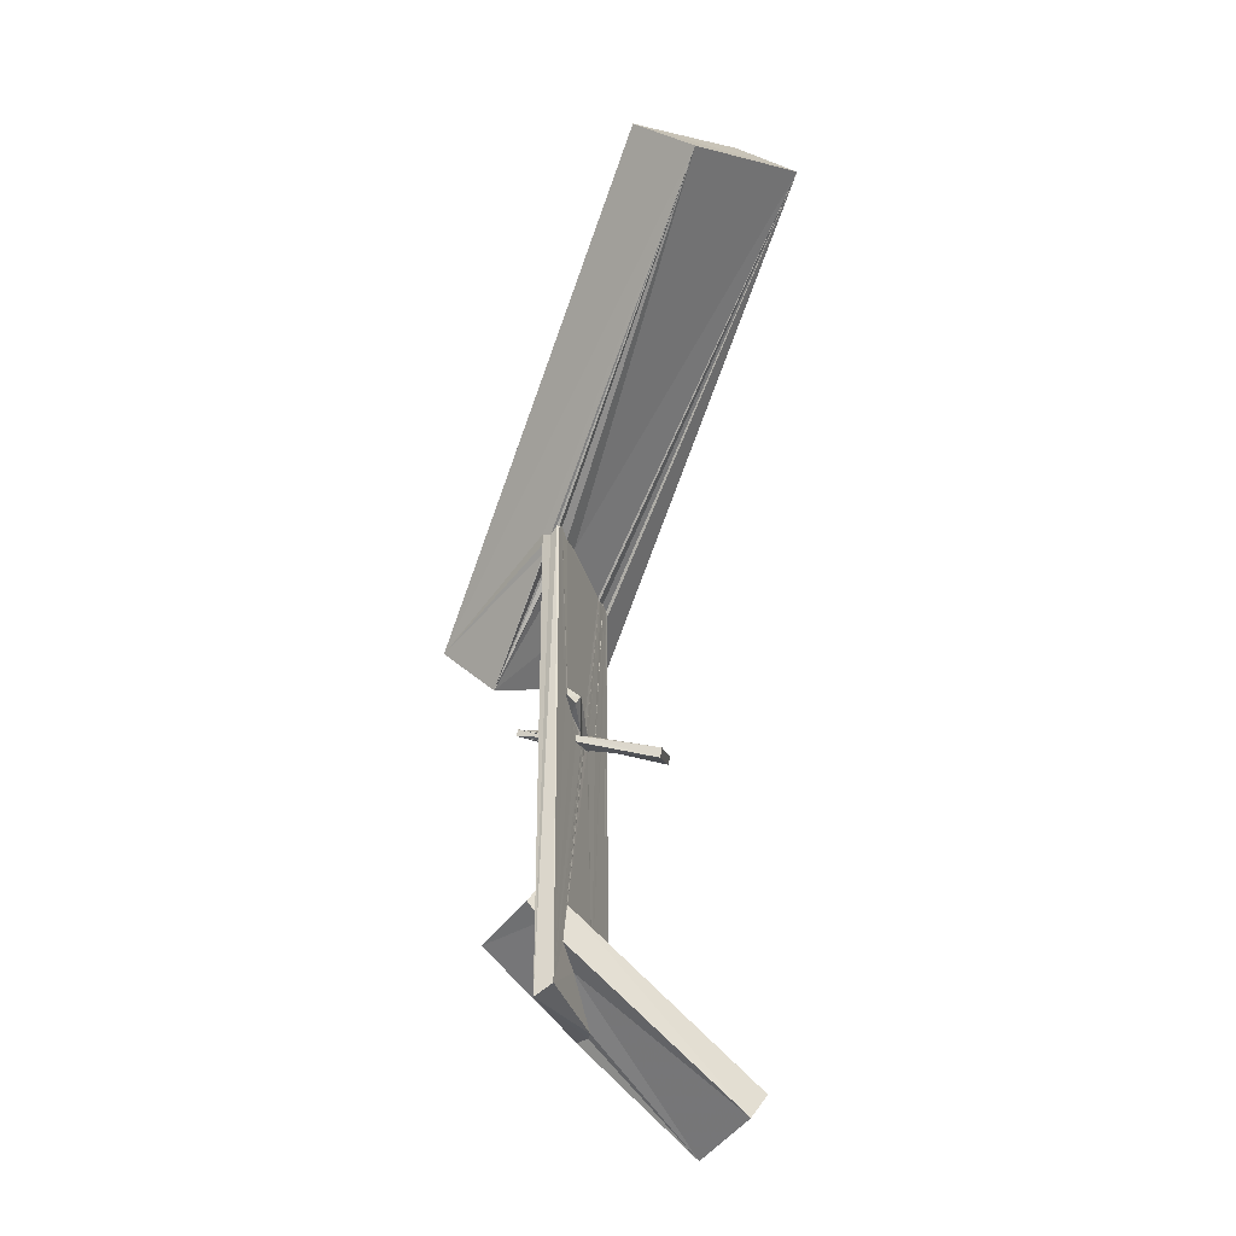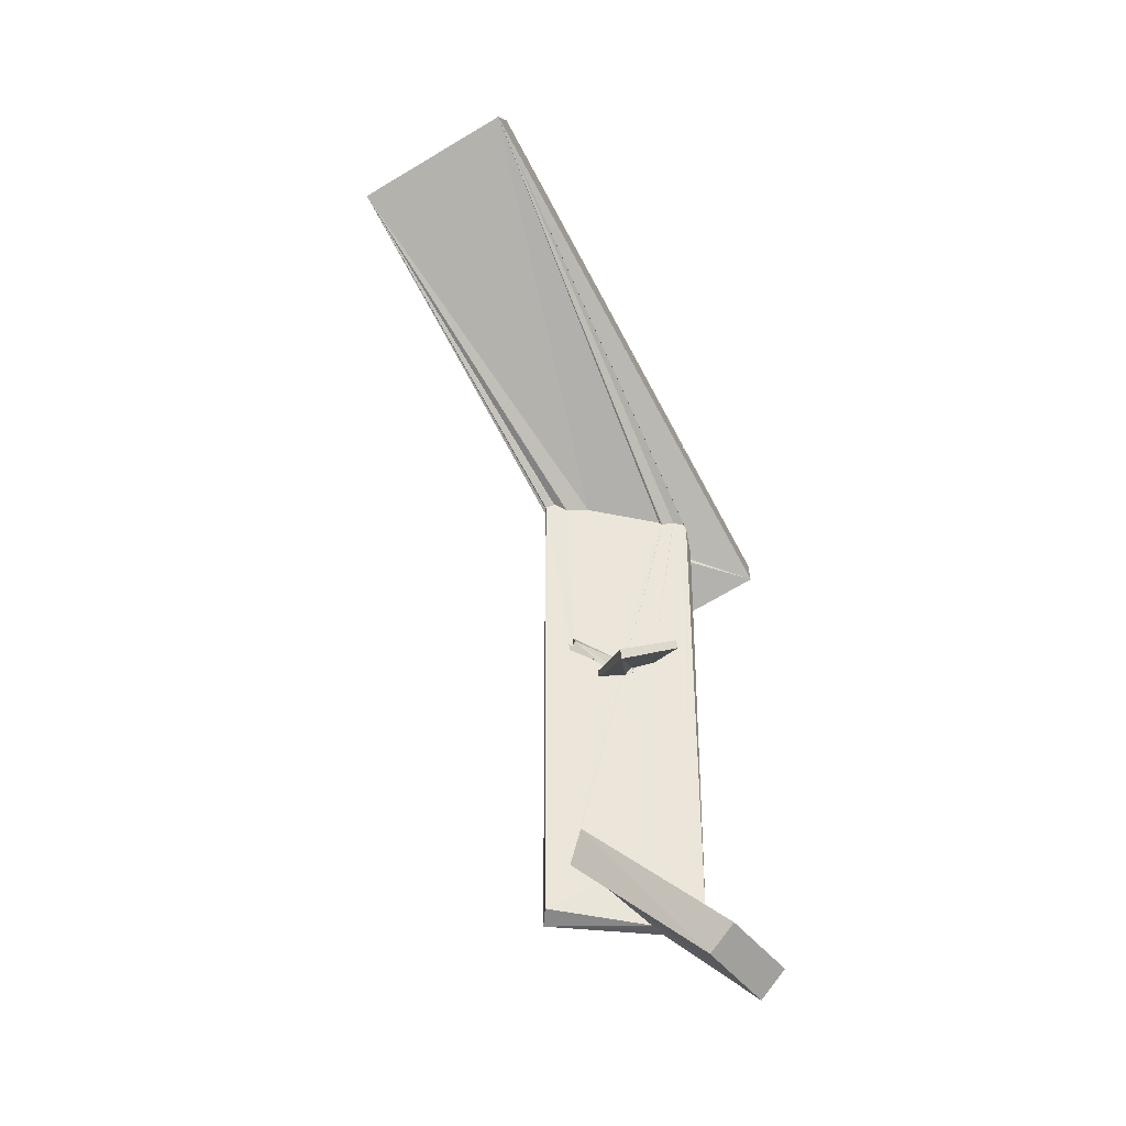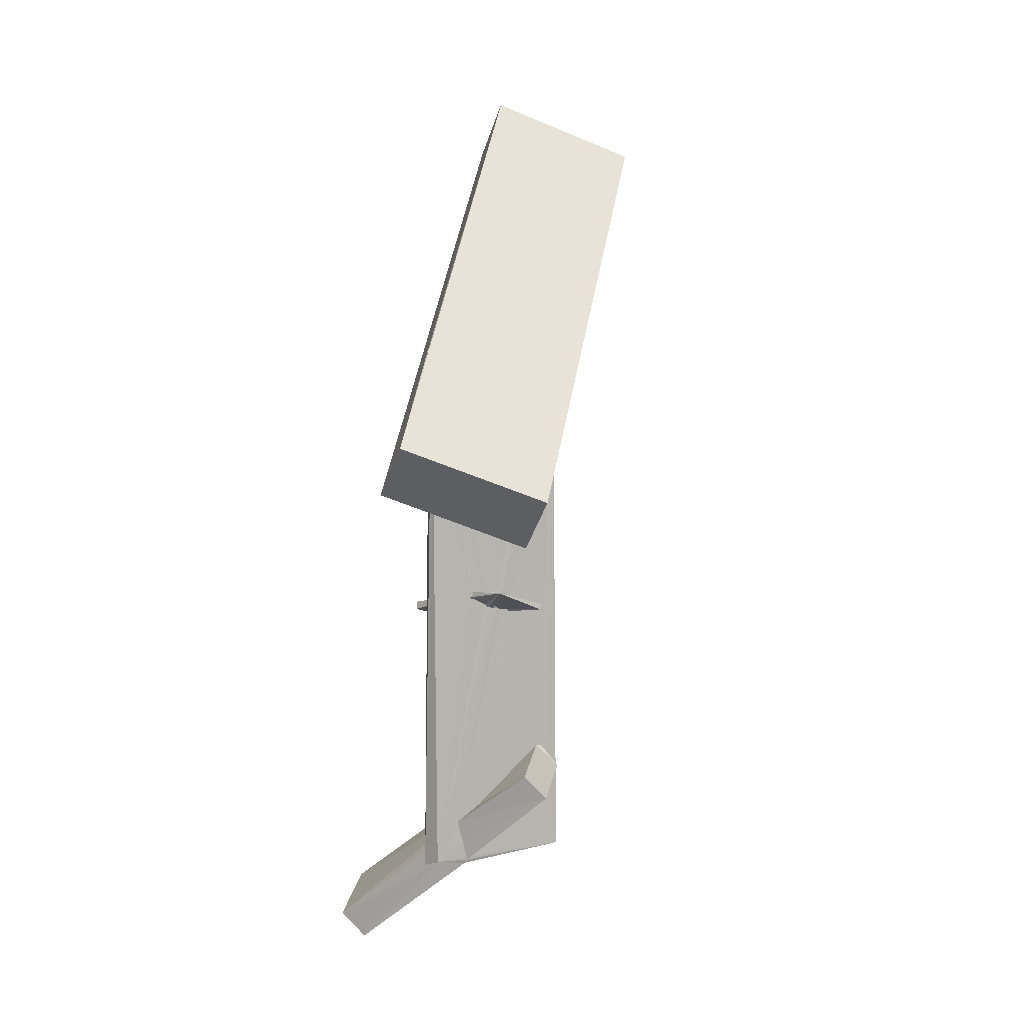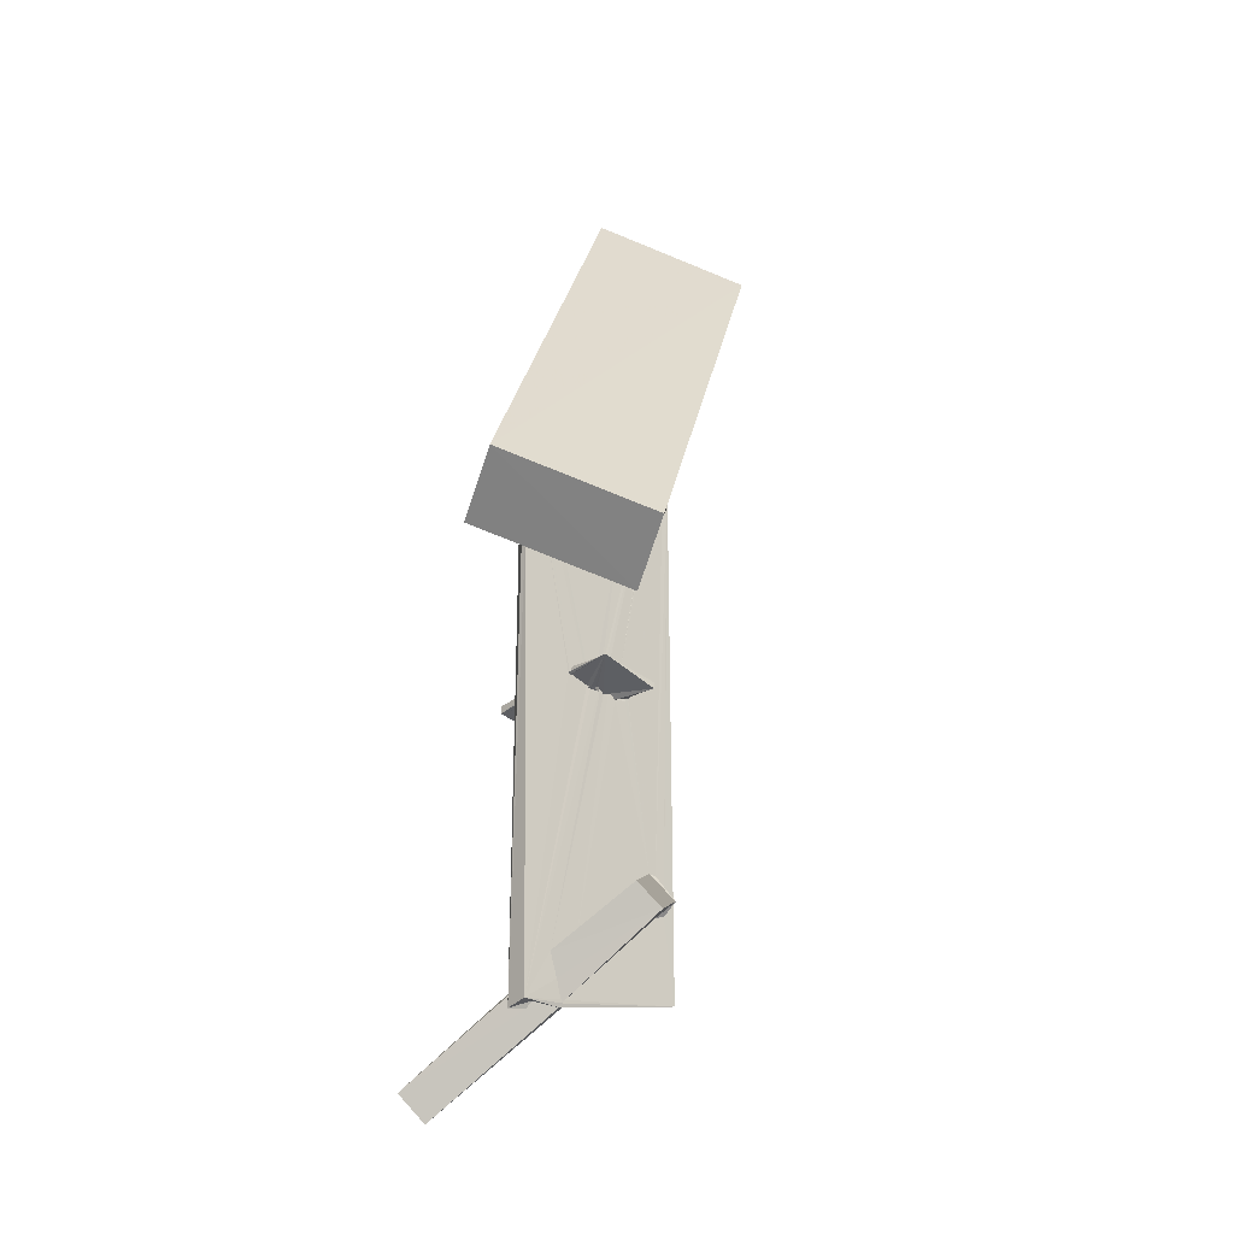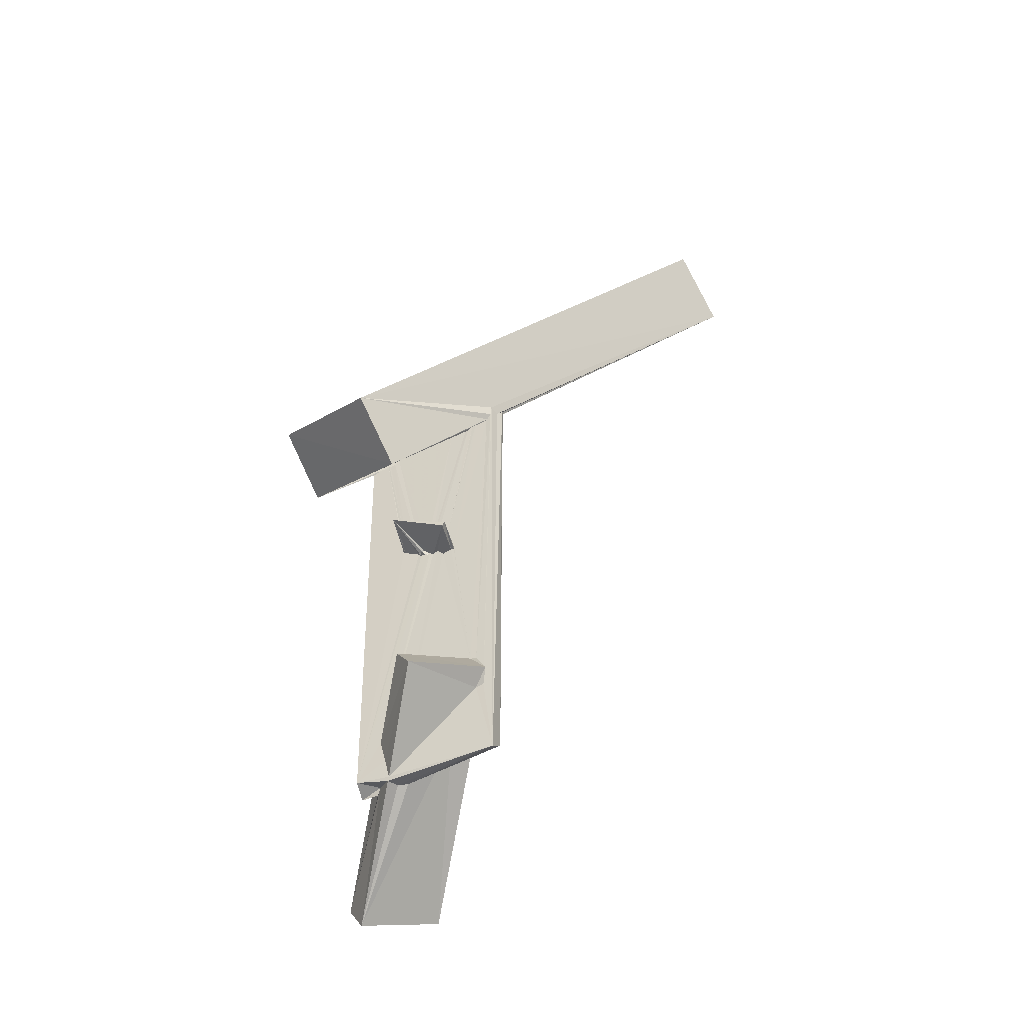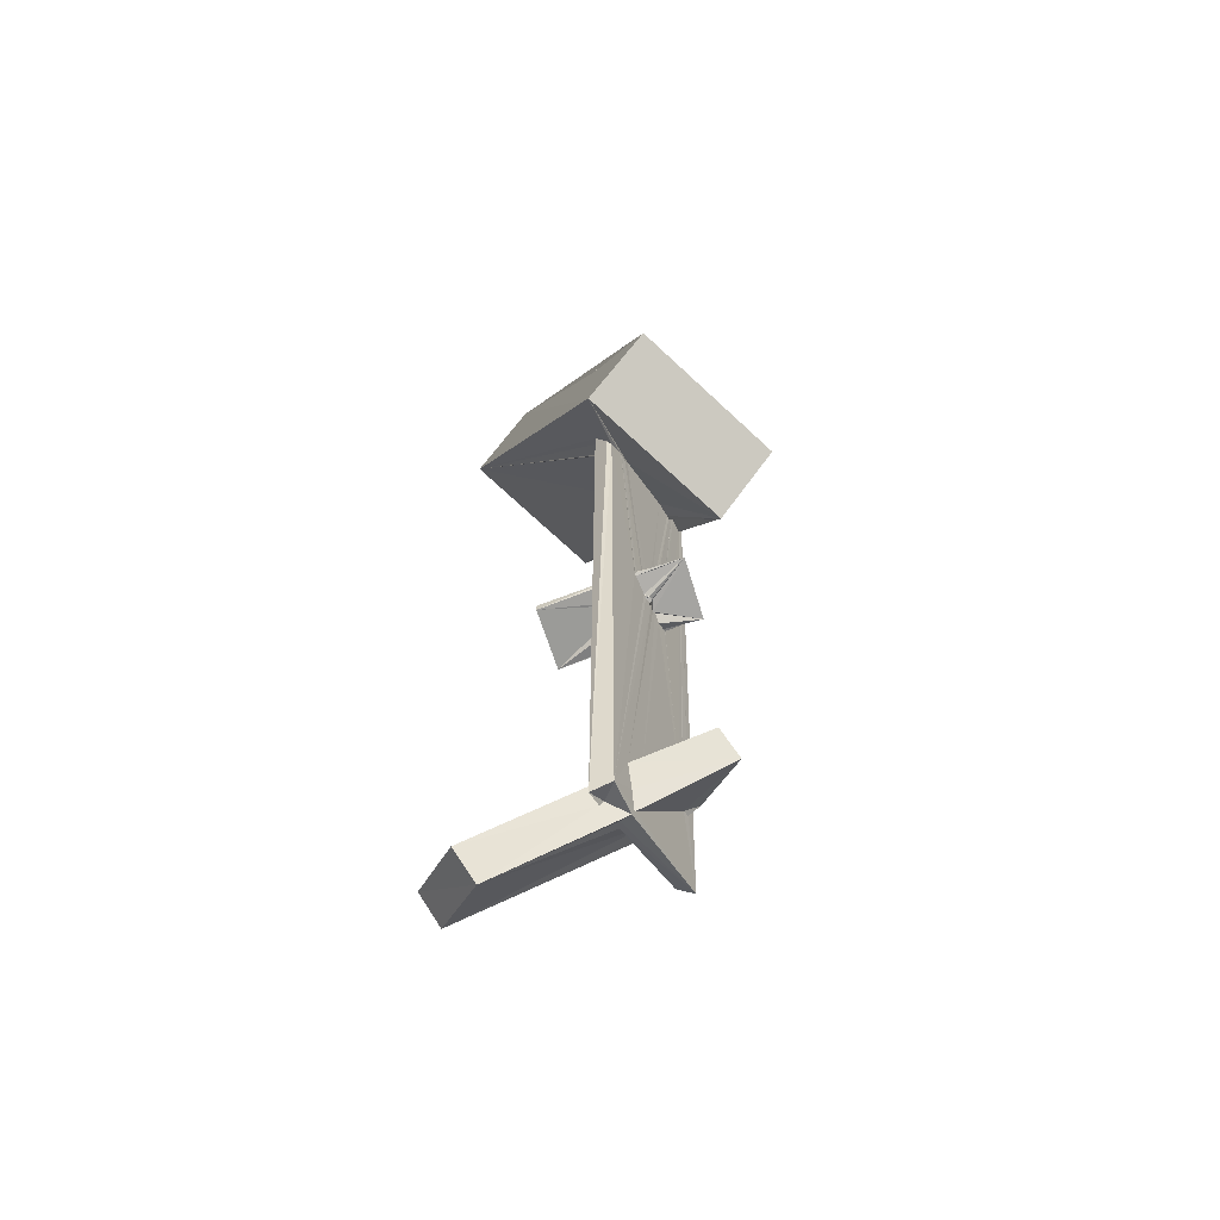
<metadata>
{"format":"obj","ext":"obj","renderer":"f3d","projection":"perspective","resolution":1024,"background":"white","views":[{"elev":-28.0,"azim":-162.8,"up":"+Y"},{"elev":-30.7,"azim":-93.6,"up":"+Y"},{"elev":6.2,"azim":59.3,"up":"+Y"},{"elev":-14.9,"azim":58.2,"up":"+Y"},{"elev":-41.5,"azim":116.3,"up":"+Y"},{"elev":-47.4,"azim":26.9,"up":"+Y"}]}
</metadata>
<code>
o 848_Cube.3422
v -0.1998 -0.007036 -0.0179
v -0.2045 0.01812 0.06316
v -0.2031 -0.01909 0.08597
v -0.2047 3.773 0.9732
v -0.2073 3.713 1.039
v -0.2025 0.02263 0.0824
v -0.2043 -0.09428 0.08984
v -0.2017 3.718 1.048
v -0.2018 4.027 -1.186
v -0.1979 4.065 -0.6833
v -0.2106 0.03845 0.0361
v -0.2039 0.09383 0.1335
v -0.2028 3.823 1.045
v -0.2008 0.6422 -1.039
v -0.1961 4.194 -1.484
v -0.282 0.0407 0.061
v -1.93 -0.5329 -0.1439
v -0.2042 -0.0178 0.1956
v -0.2055 3.73 1.05
v -0.1978 4.239 -1.517
v -0.1965 0.4412 -1.052
v -0.2524 -0.0863 -0.1404
v -0.2035 -0.000167 0.3345
v -0.2066 3.722 1.132
v -0.1996 4.165 -1.505
v -0.1956 0.478 -1.144
v -0.4893 0.4066 -1.019
v -0.2019 -0.1756 -0.4991
v -0.2383 -0.03734 -0.2538
v -1.743 -0.1712 1.096
v -0.2053 0.1785 0.7684
v -0.2036 3.603 1.266
v -0.1977 4.095 -1.671
v -0.194 -5.81 -1.649
v -0.4026 0.2298 -1.124
v -1.883 -0.7426 -0.1229
v -0.2421 -0.1883 -0.2251
v -0.2275 -0.1424 -0.2357
v -1.702 -0.3357 1.135
v -0.2074 3.761 1.3
v -0.2069 0.166 0.7926
v -0.1451 4.111 -1.681
v 0.1956 -6.057 -1.664
v -0.1981 0.1851 -0.7421
v -0.2007 -0.3132 -0.4849
v -0.2017 -0.03705 -0.2352
v -0.2078 3.781 1.305
v -0.2087 0.08626 0.7807
v 0.01177 3.94 -1.618
v 0.2058 4.022 -1.563
v -0.209 -6.13 0.5857
v -0.1985 -0.2989 -0.4516
v -0.2402 -0.06857 0.2639
v -0.2138 -0.2489 0.1164
v -0.2059 3.668 1.404
v -0.2108 -5.066 0.6612
v 0.1982 -4.373 -1.427
v 0.2068 3.799 -1.538
v -0.1022 -6.159 0.7815
v -0.205 -5.225 -0.4636
v -0.1955 -4.816 -1.121
v -0.2021 -0.2909 -0.1383
v -0.2345 -0.0859 0.2809
v -0.2043 -0.05109 0.3255
v -0.237 -0.1778 0.2982
v -0.2022 -0.2036 0.3242
v -0.2155 -5.744 1.431
v -0.2047 3.729 1.552
v 0.1972 -3.603 -1.241
v 0.2015 3.664 -1.453
v 0.195 -4.4 -1.245
v 0.1757 -6.19 0.8724
v -1.833 -8.264 2.548
v -0.2007 -0.2475 -0.09334
v -3.193 -7.828 1.378
v -0.2078 -0.1988 0.05229
v -0.2009 -0.1938 0.2539
v -0.2034 -0.2086 0.3028
v -3.429 -7.263 1.836
v -2.089 -7.693 3.008
v -0.2194 -6.212 1.727
v -0.2087 3.6 1.6
v 0.2058 3.63 -1.426
v 0.1988 -3.568 -1.097
v 0.2074 3.66 -1.45
v 0.3944 -4.085 -1.575
v 0.2079 -6.112 0.8336
v 0.2161 -6.044 1.624
v -0.202 -0.2375 -0.06399
v -0.1979 -3.979 -0.892
v -0.2017 -0.131 0.04731
v -0.2034 -0.2705 0.03601
v -0.1996 -0.3044 0.07643
v -0.2041 -0.179 0.2747
v -0.2149 -6.201 1.337
v -0.2014 -3.996 -0.8841
v -0.2126 -6.089 1.349
v 0.123 3.178 1.727
v 0.2086 3.717 -1.148
v 0.2056 -0.1592 -0.6168
v 1.742 -4.454 -0.4116
v -0.1603 -6.06 1.255
v -0.2033 -0.2589 0.04445
v 0.2119 3.064 1.699
v 0.2077 0.2513 -0.4218
v 0.2058 -0.09705 -0.4808
v 0.2065 3.548 -1.03
v 0.2049 -0.201 -0.6104
v 1.503 -3.94 0.01854
v 0.2146 -5.666 0.9421
v 0.2155 0.167 0.7285
v 0.2123 3.134 1.284
v 0.2091 3.669 -1.06
v 0.2054 0.1891 -0.4498
v 0.2088 -0.07561 -0.4005
v 0.2057 0.2954 -0.4293
v 0.9513 -0.003773 -0.7519
v 0.2052 -0.1973 -0.5406
v 0.2089 -4.81 0.5024
v 0.2132 -5.161 1.082
v 0.2111 -0.03721 0.3171
v 0.2114 0.1256 0.6884
v 0.2136 3.254 1.284
v 0.2105 3.501 -0.9222
v 0.2129 0.2052 -0.1285
v 0.2107 0.1213 -0.006666
v 0.2116 -0.03442 -0.09456
v 0.2094 0.06211 -0.1345
v 0.2735 0.159 -0.07911
v 0.215 0.1398 -0.1132
v 0.993 -0.1309 -0.7166
v 0.2093 -0.2468 -0.5517
v 0.2078 -0.2493 -0.3266
v 0.2139 -0.05244 0.008089
v 0.2145 -0.1358 0.06088
v 0.2149 -0.09723 0.2456
v 1.174 0.3634 0.496
v 0.2138 0.2874 0.6516
v 0.2132 3.238 1.247
v 0.2065 3.55 -0.8622
v 0.2091 0.233 0.000422
v 0.2534 0.02508 0.04595
v 0.2136 0.09867 -0.07752
v 1.13 0.355 0.456
v 0.2068 -0.09697 -0.173
v 0.2075 -0.1725 -0.06311
v 0.2808 -0.04374 0.1426
v 0.2558 -0.1325 0.123
v 0.21 0.0156 0.1106
v 0.2137 -0.103 0.2622
v 0.2124 -0.009116 0.2726
v 0.231 -0.07931 0.2945
v 0.2958 -0.083 0.2613
v 0.2139 0.156 0.3373
v 0.2151 3.171 1.107
v 0.2078 3.551 -0.4922
v 0.2092 3.274 1
v 0.2118 0.2645 0.1105
v 0.232 0.08239 0.1628
v 0.2341 0.1298 0.1603
v 0.2253 0.1091 0.2056
v 0.2109 0.1881 0.29
v 0.2997 -0.06519 0.1653
v 0.3349 -0.04831 0.2197
v 0.3202 -0.05371 0.1409
v 0.3096 -0.0843 0.1738
v 0.2133 0.1975 0.1846
v -0.2058 5.867 1.577
v -0.2059 5.926 1.585
v -0.2046 5.86 1.581
v -0.2036 5.908 1.574
v -0.2083 5.95 1.533
v -0.2054 5.953 1.601
v -0.09897 5.808 1.646
v -0.2034 5.962 1.595
v -0.2076 5.832 1.625
v -0.2048 5.983 1.604
v -0.2091 5.78 1.609
v -0.2083 5.789 1.606
v -0.2061 5.798 1.597
v -0.2063 5.875 1.599
v -0.2054 5.91 1.582
v 0.4469 2.707 3.164
v 1.733 3.844 3.333
v -4.5 12.08 -2.872
v -5.855 10.94 -3.097
v 1.856 1.464 0.2024
v -3.055 10.79 -5.76
v 3.112 2.623 0.4064
v -4.426 9.671 -6.029
f 168 169 170
f 4 1 3 5
f 1 2 3
f 169 172 170
f 9 1 4 10
f 33 34 26 25
f 34 44 26
f 25 26 21 20
f 20 21 14 15
f 14 1 9 15
f 62 34 61 74
f 52 45 44 34
f 34 62 52
f 45 28 44
f 28 46 44
f 91 61 92 103
f 74 61 89
f 89 61 91
f 78 94 56 66
f 77 66 64
f 169 173 175
f 13 12 18 19
f 177 169 175
f 23 24 19 18
f 173 169 171
f 12 13 8 7
f 169 181 182
f 41 48 47 40
f 180 169 182
f 55 47 48 56
f 169 179 181
f 31 41 40 32
f 48 64 66 56
f 169 177 179
f 24 23 31 32
f 96 56 94 93
f 171 169 168
f 7 8 5 3
f 61 90 96 92
f 96 93 92
f 176 169 178
f 82 68 67 81
f 178 169 180
f 68 55 56 67
f 34 51 60 61
f 97 95 81 67
f 43 34 42 49
f 42 34 33
f 49 50 43
f 135 88 120 134
f 128 127 143
f 120 146 134
f 140 141 126 124
f 126 125 124
f 121 136 150 151
f 121 88 136
f 112 111 122 123
f 123 122 138 139
f 104 88 111 112
f 138 154 155 139
f 88 121 111
f 154 162 157 155
f 162 158 157
f 162 167 158
f 136 88 135 149
f 141 140 156 158
f 156 157 158
f 69 70 85
f 83 84 69 85
f 113 114 105 107
f 108 118 84
f 118 132 84
f 84 100 108
f 100 84 83 99
f 105 100 99 107
f 105 106 100
f 133 119 84 132
f 115 106 105 116
f 57 43 50 58
f 71 87 43 57
f 146 120 119 145
f 119 133 145
f 127 128 115 116
f 124 125 114 113
f 69 57 58 70
f 87 88 43
f 110 120 88 87
f 174 169 176
f 98 82 81 104
f 81 88 104
f 59 51 43 72
f 88 81 102 72
f 81 95 102
f 43 88 72
f 51 34 43
f 172 169 174
f 69 86 57
f 75 79 90 61
f 90 79 96
f 86 101 71 57
f 101 87 71
f 73 51 59
f 73 75 60 51
f 60 75 61
f 59 72 73
f 101 110 87
f 101 109 120 110
f 95 97 67 80
f 80 102 95
f 73 72 102 80
f 120 109 119
f 119 109 84
f 80 67 56 79
f 79 56 96
f 79 75 73 80
f 109 101 86 84
f 84 86 69
f 76 65 54
f 65 53 54
f 22 27 37
f 16 27 22
f 93 65 76 92
f 76 103 92
f 27 35 29 37
f 93 94 65
f 148 147 163 164
f 143 127 130
f 165 164 163
f 129 130 116 105
f 130 127 116
f 148 164 136 149
f 35 26 44
f 44 38 29 35
f 44 46 38
f 153 164 166
f 126 141 159 142
f 141 160 159
f 105 114 125 126
f 166 164 165
f 126 142 129 105
f 160 141 158 161
f 161 158 167
f 65 66 77 63
f 6 1 11
f 2 1 6
f 53 65 63
f 1 14 16 11
f 14 27 16
f 150 164 153 152
f 164 150 136
f 151 150 152
f 65 94 78 66
f 35 27 21 26
f 21 27 14
f 117 131 118 108
f 100 117 108
f 36 28 45 52
f 36 17 28
f 137 166 165
f 137 153 166
f 146 137 165 134
f 165 163 134
f 163 147 134
f 135 134 147 148
f 121 152 153 137
f 131 137 146 145
f 121 151 152
f 137 111 121
f 148 149 135
f 133 132 118
f 118 131 133
f 131 145 133
f 53 63 64 39
f 36 54 53 39
f 63 77 64
f 89 91 76 74
f 91 103 76
f 54 62 74 76
f 54 36 52 62
f 64 48 39
f 137 144 122 111
f 144 138 122
f 30 39 41 31
f 41 39 48
f 144 162 154
f 154 138 144
f 106 115 129 117
f 142 159 160 117
f 128 130 129 115
f 160 161 117
f 129 142 117
f 144 117 161 162
f 117 100 106
f 128 143 130
f 161 167 162
f 30 23 18 17
f 30 31 23
f 22 29 28 17
f 7 11 16 17
f 22 37 29
f 3 6 11 7
f 17 16 22
f 38 46 28 29
f 3 2 6
f 17 12 7
f 17 18 12
f 17 36 39 30
f 144 137 131 117
f 183 176 185 186
f 182 177 175 172
f 175 173 172
f 173 171 168 172
f 182 181 179 177
f 178 180 182 172
f 185 176 178 172
f 174 184 185
f 176 183 184 174
f 168 170 172
f 172 174 185
f 187 113 99 83
f 113 107 99
f 187 140 124 113
f 83 85 187
f 187 157 156 140
f 25 20 15 190
f 190 42 33
f 15 9 190
f 190 49 42
f 10 186 190 9
f 98 104 183
f 183 82 98
f 183 186 82
f 186 68 82
f 47 55 68 186
f 104 123 139 183
f 19 24 47 186
f 186 4 5 13
f 186 13 19
f 104 112 123
f 32 40 47 24
f 5 8 13
f 155 157 183 139
f 186 10 4
f 157 187 183
f 190 33 25
f 190 188 189 50
f 189 85 70 58
f 50 49 190
f 189 58 50
f 189 187 85
f 184 189 188 185
f 184 183 187 189
f 188 190 186 185

</code>
